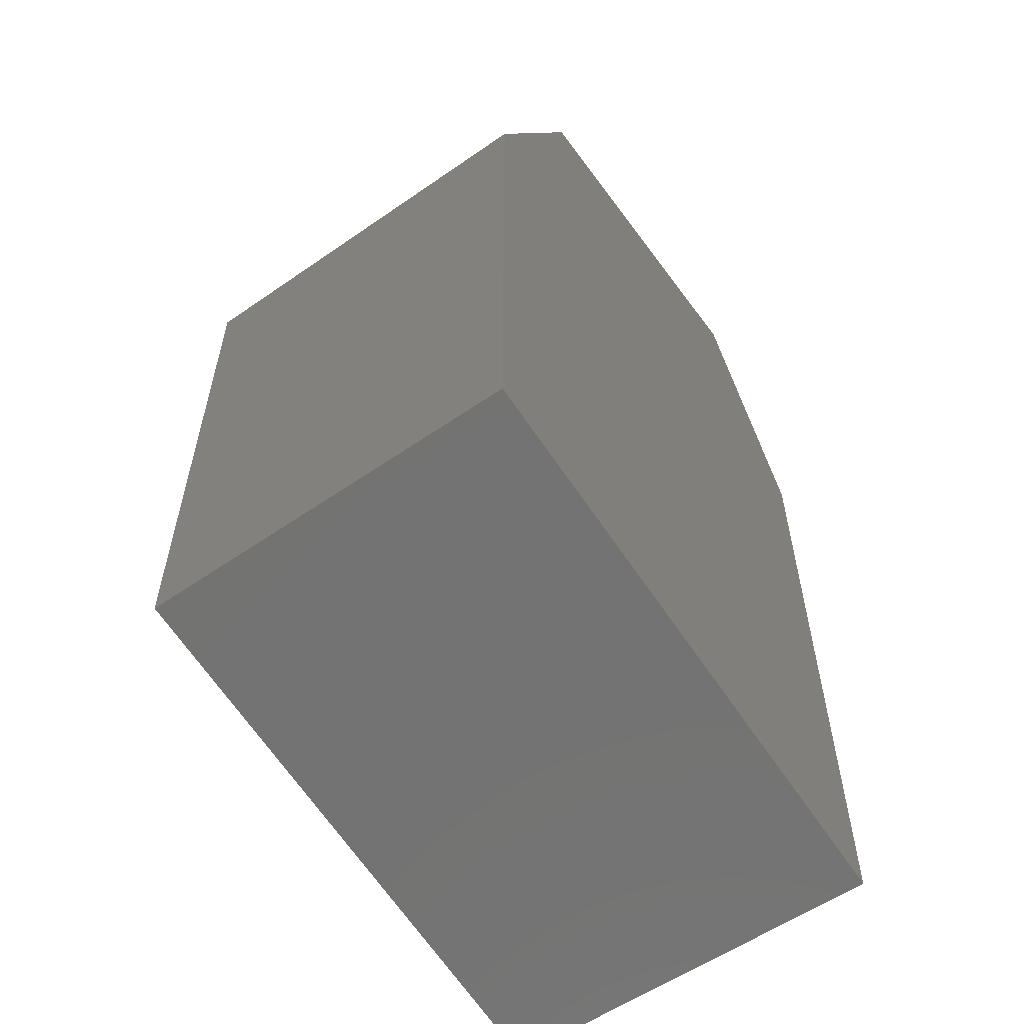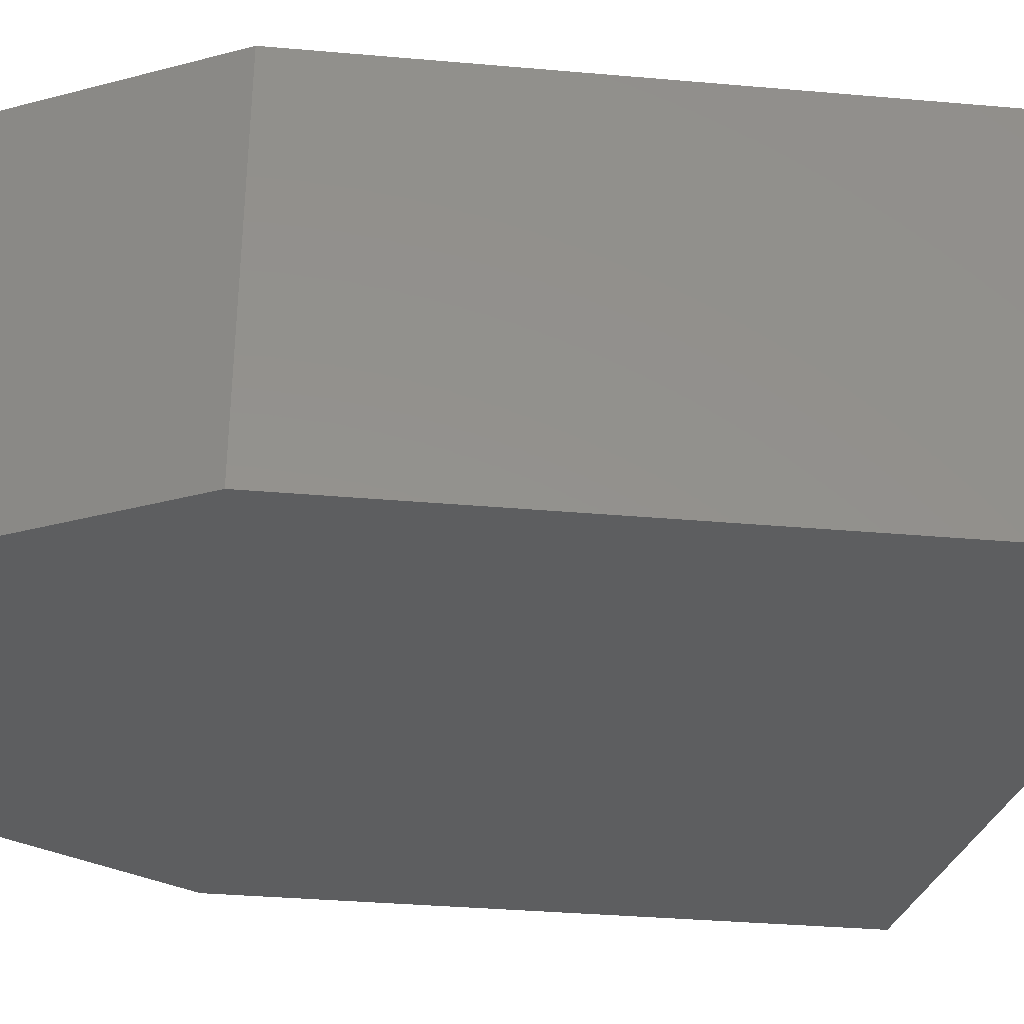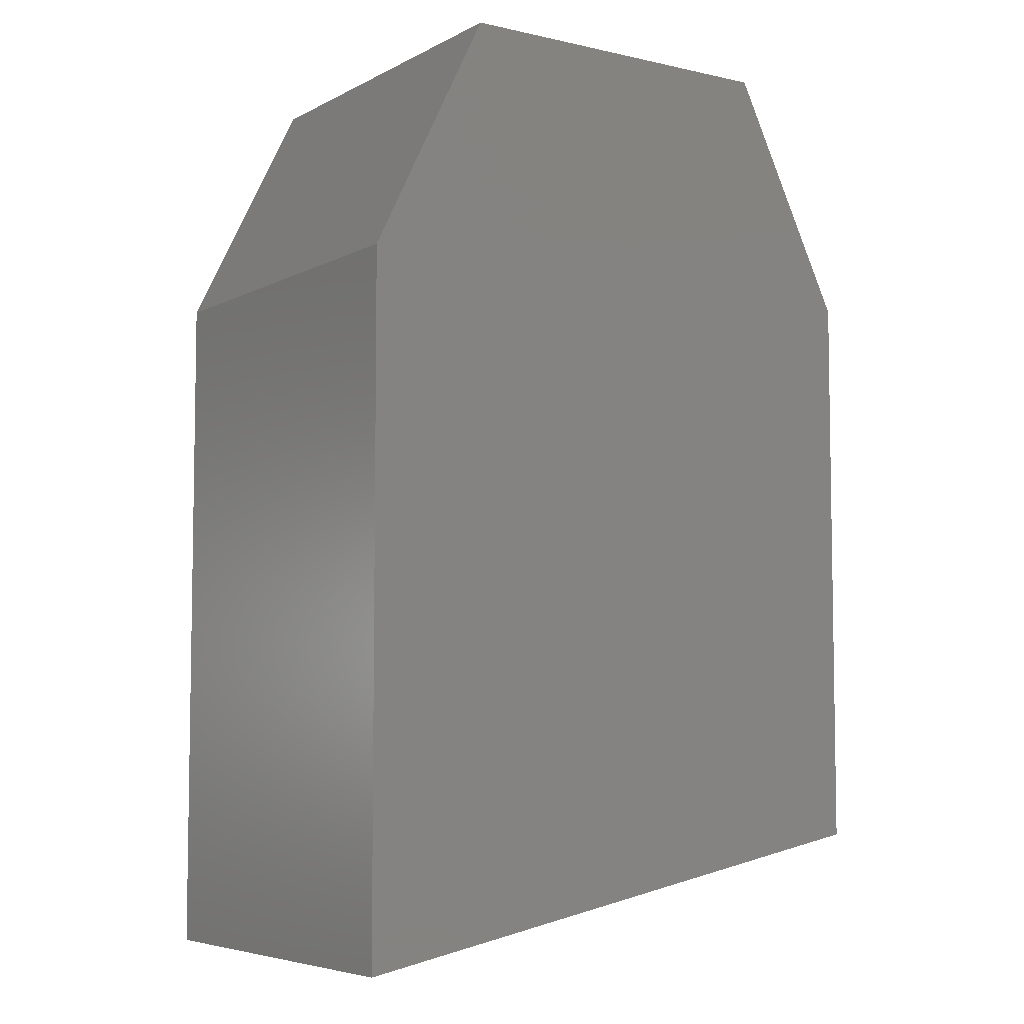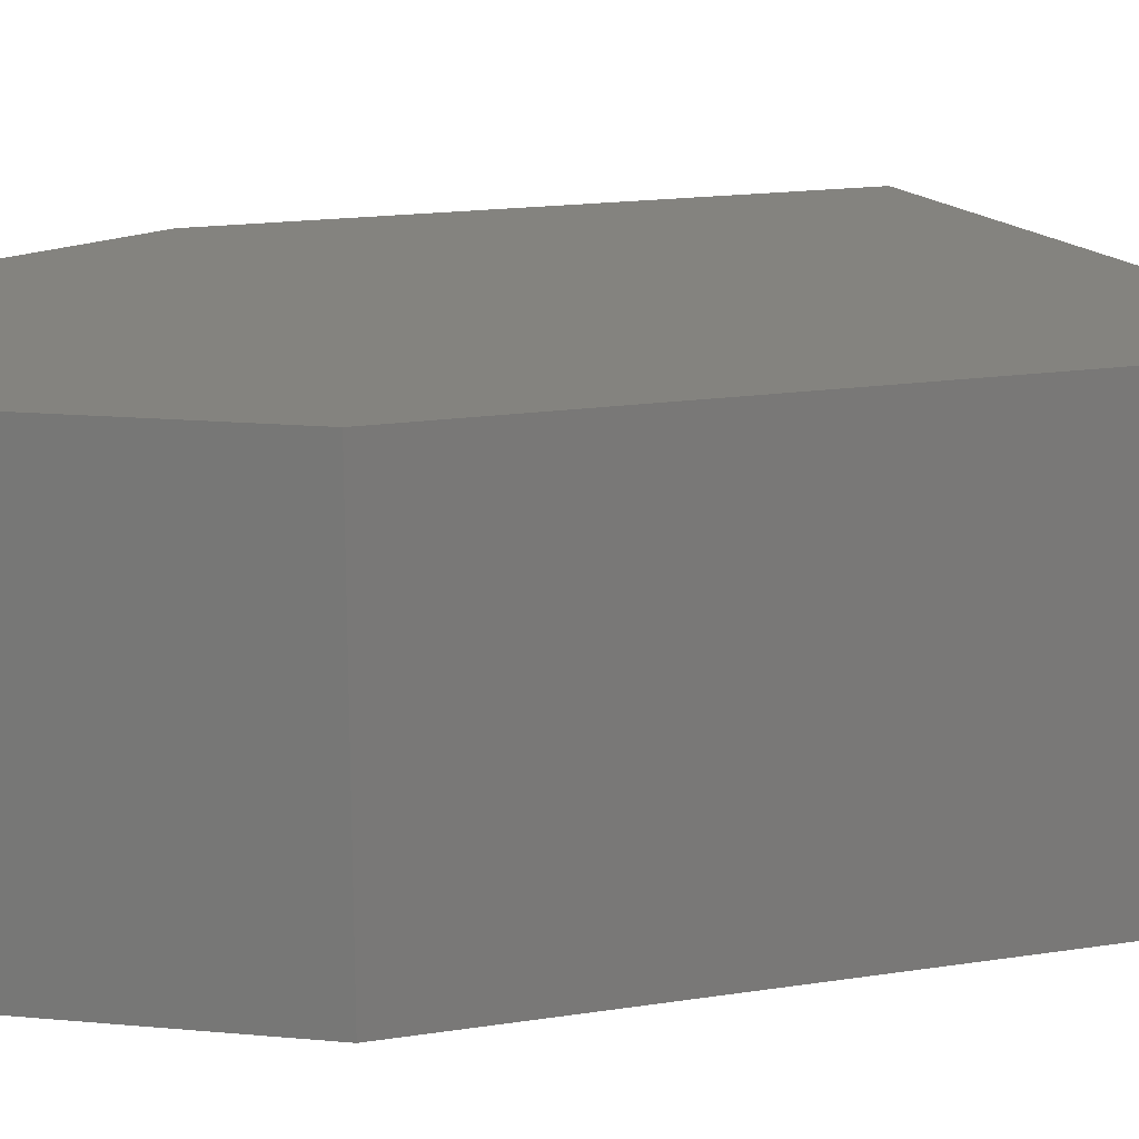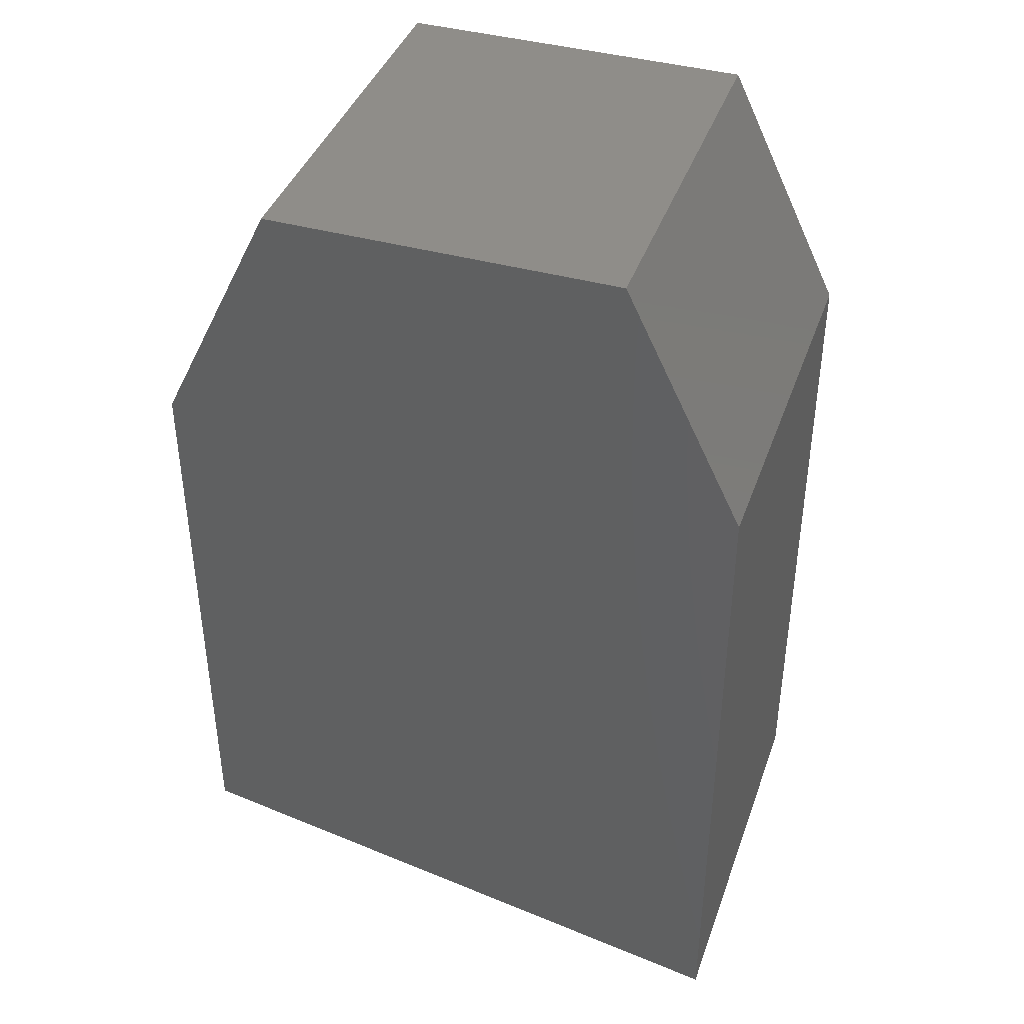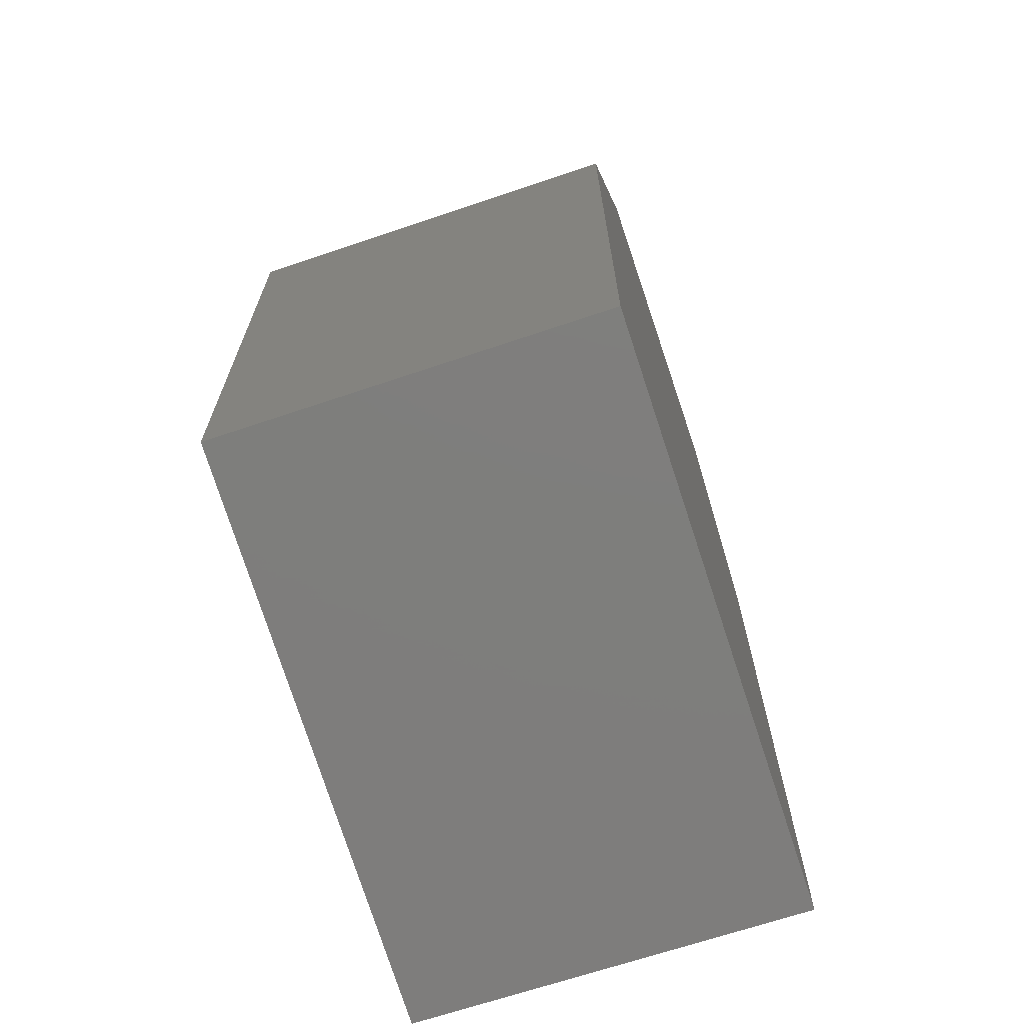
<metadata>
{"format":"stl","ext":"stl","renderer":"f3d","projection":"perspective","resolution":1024,"background":"white","views":[{"elev":-57.4,"azim":-54.2,"up":"+Z"},{"elev":-34.7,"azim":83.3,"up":"+Y"},{"elev":-5.9,"azim":146.0,"up":"+Z"},{"elev":18.1,"azim":73.6,"up":"+Y"},{"elev":40.7,"azim":18.8,"up":"+Z"},{"elev":-67.9,"azim":-71.3,"up":"+Z"}]}
</metadata>
<code>
# stl→obj: 12 verts, 20 faces
v 11.83 2.705 -0.714
v 11.85 2.705 -0.665
v 11.83 2.624 -0.714
v 11.85 2.624 -0.665
v 11.83 2.705 -0.831
v 11.83 2.624 -0.831
v 11.95 2.624 -0.714
v 11.92 2.624 -0.665
v 11.92 2.705 -0.665
v 11.95 2.705 -0.714
v 11.95 2.705 -0.854
v 11.95 2.624 -0.854
f 1 2 3
f 2 3 4
f 1 3 5
f 3 5 6
f 3 4 7
f 4 7 8
f 2 1 9
f 1 9 10
f 1 5 10
f 5 10 11
f 11 12 5
f 12 5 6
f 12 7 6
f 7 6 3
f 9 2 8
f 2 8 4
f 9 10 8
f 10 8 7
f 10 11 7
f 11 7 12

</code>
